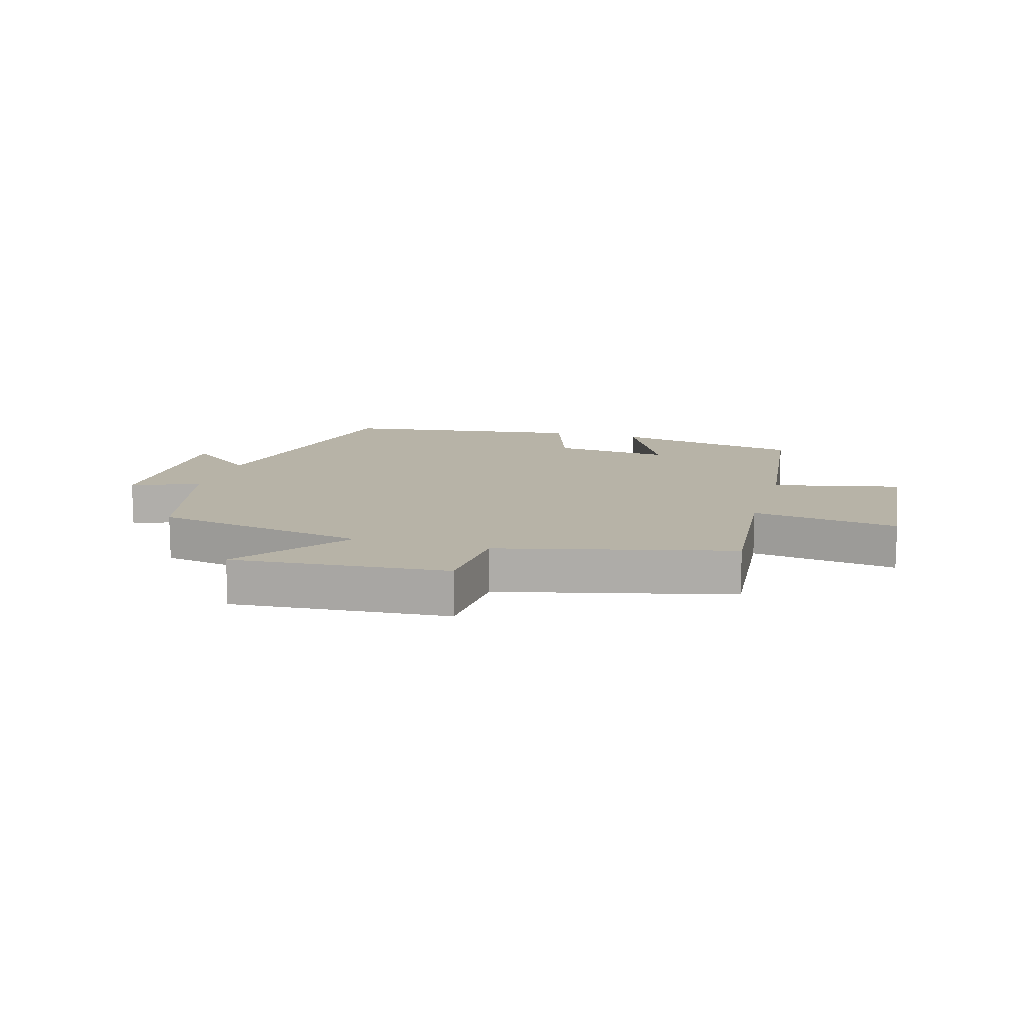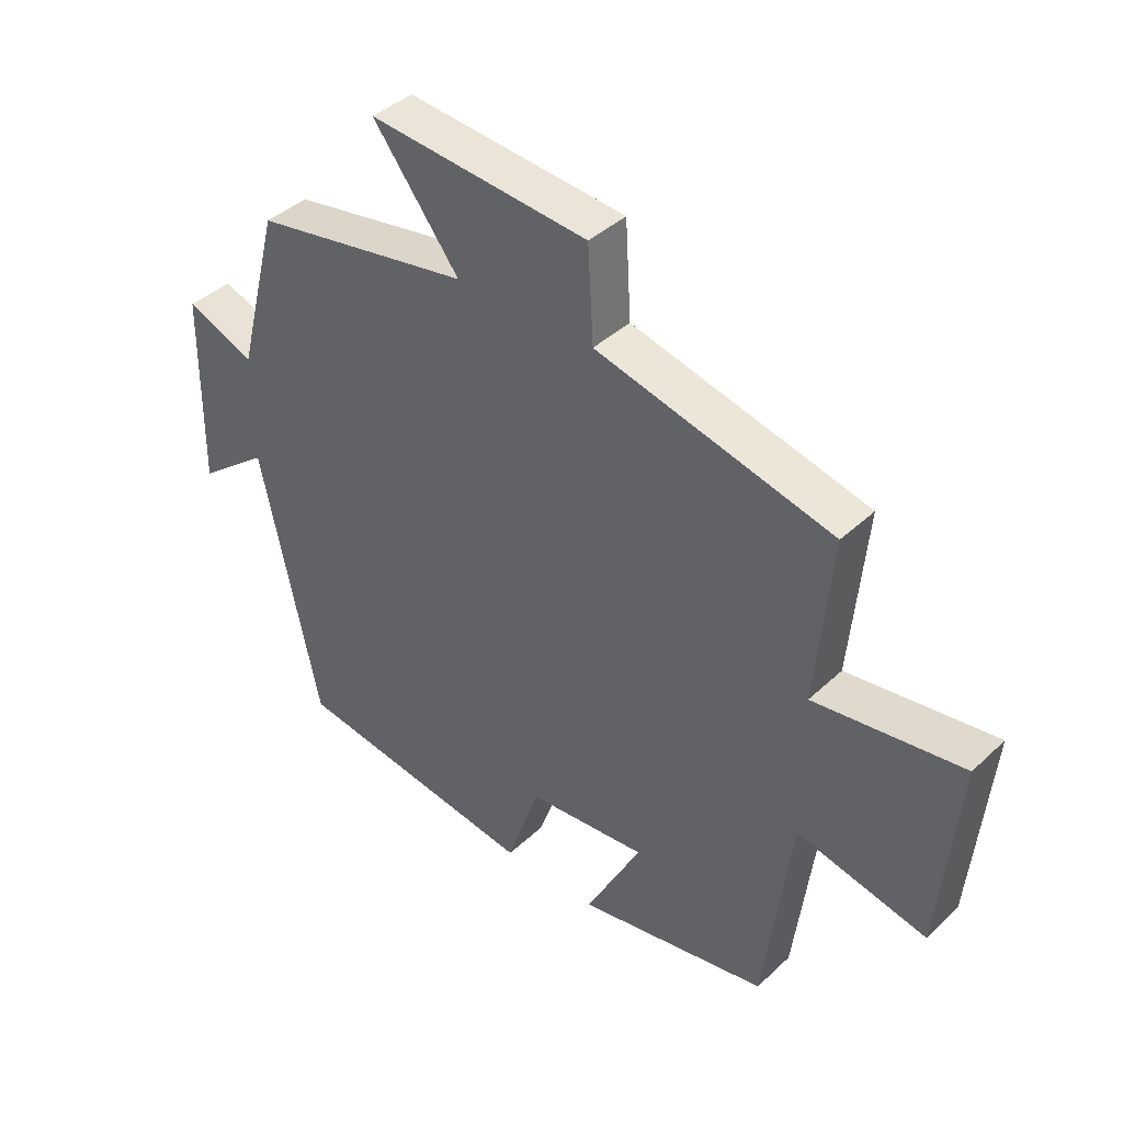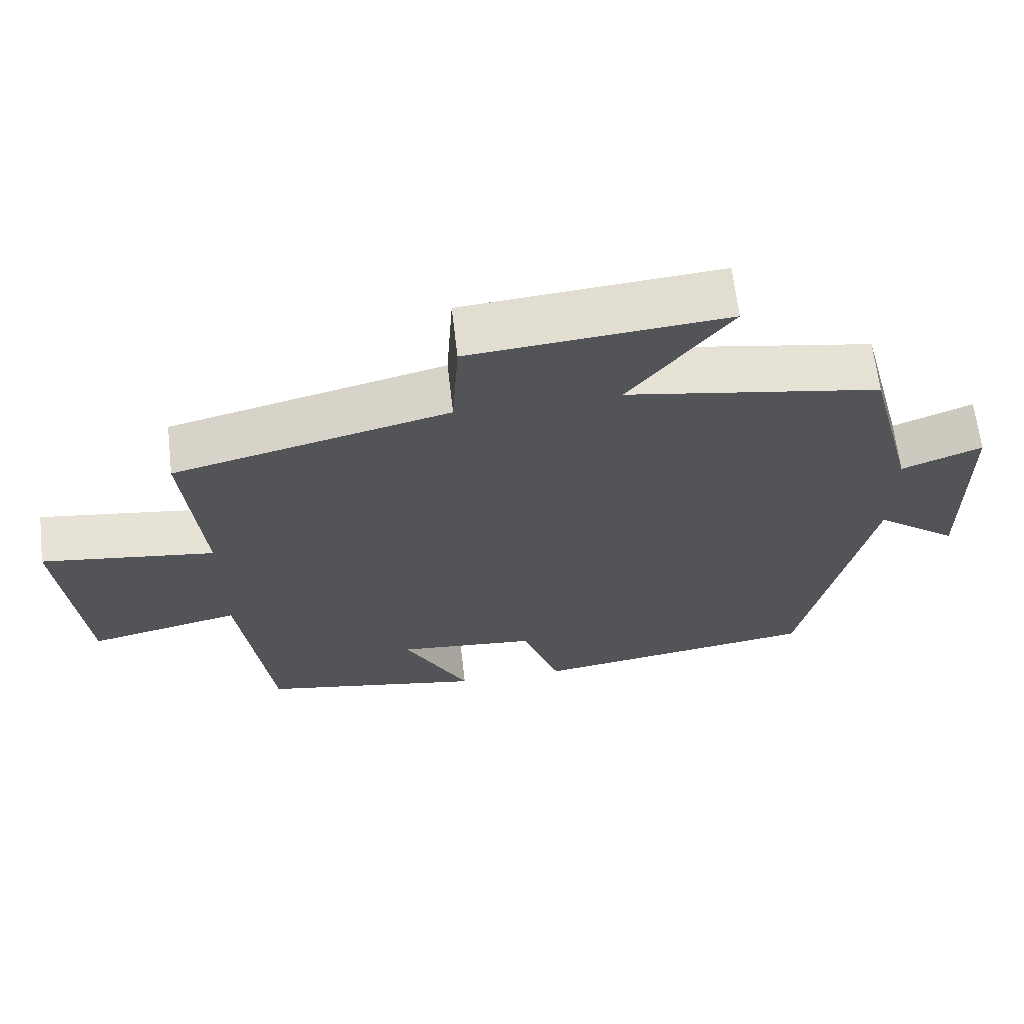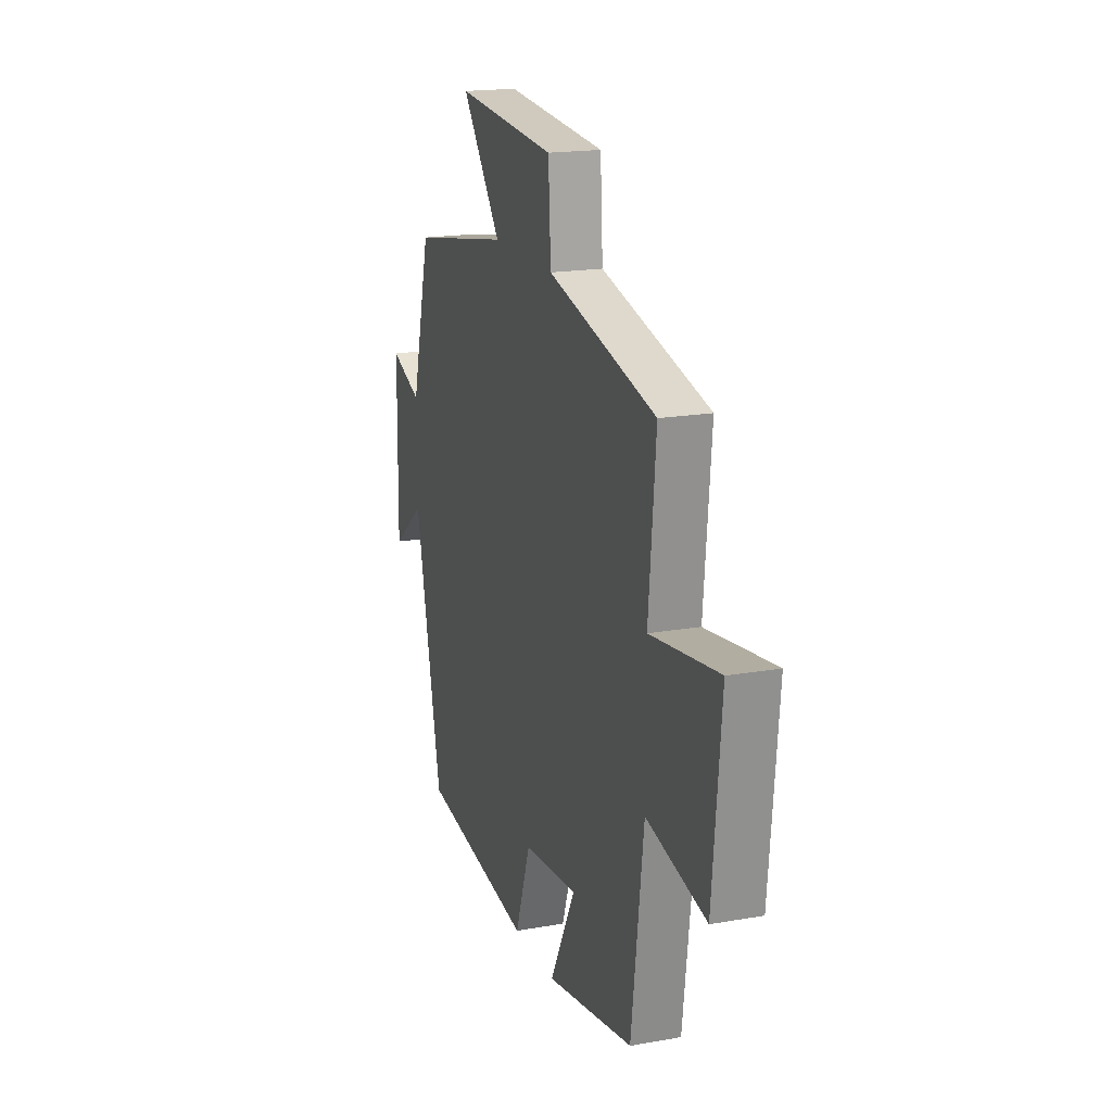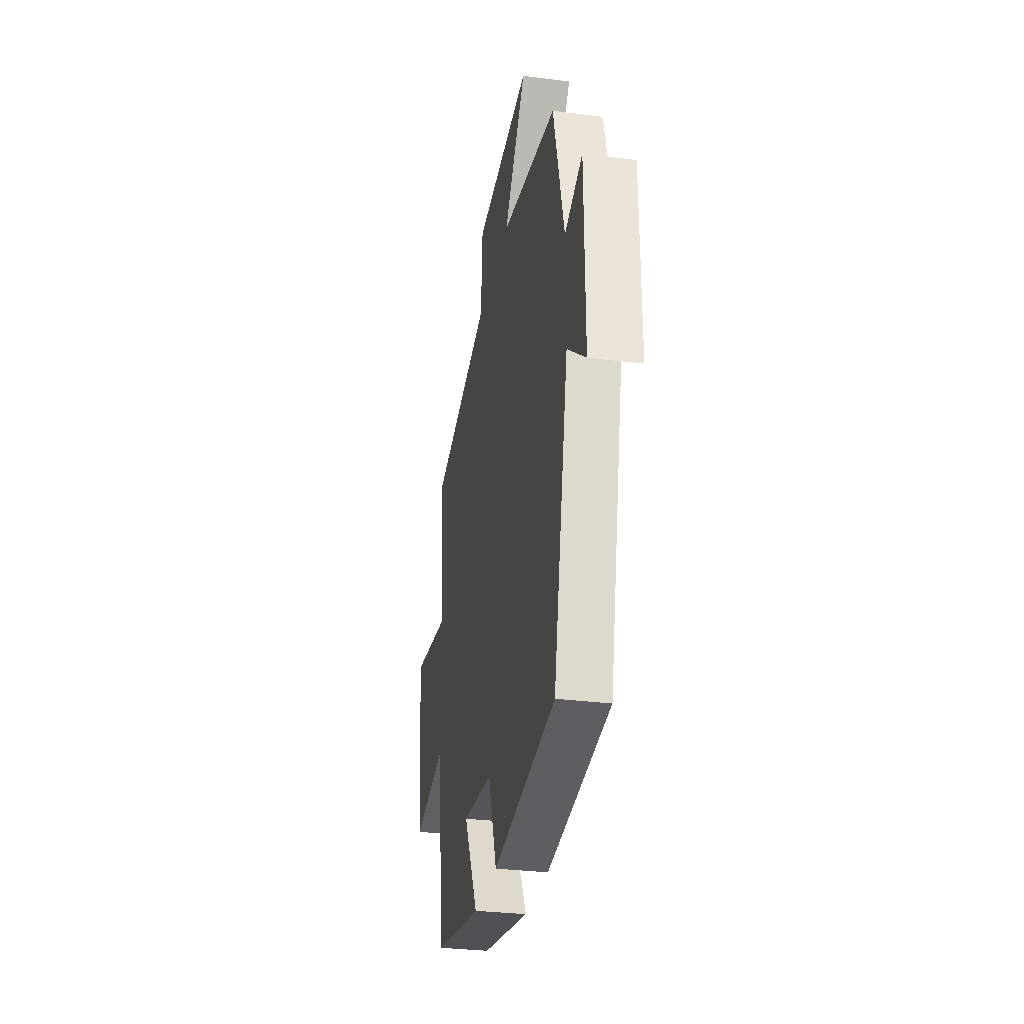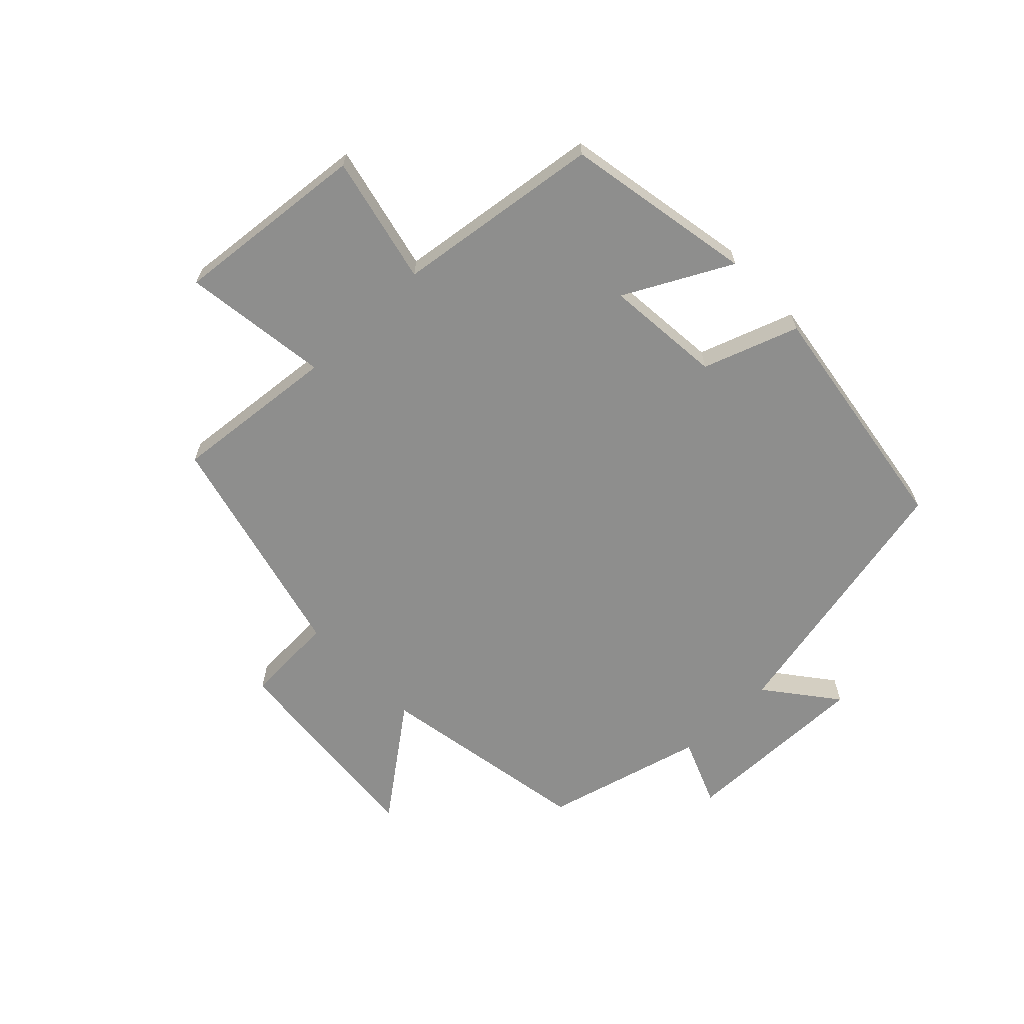
<metadata>
{"format":"obj","ext":"obj","renderer":"f3d","projection":"perspective","resolution":1024,"background":"white","views":[{"elev":12.6,"azim":16.2,"up":"+Y"},{"elev":40.4,"azim":41.3,"up":"+Z"},{"elev":65.4,"azim":173.4,"up":"+Z"},{"elev":18.3,"azim":71.1,"up":"+Z"},{"elev":-30.5,"azim":-100.5,"up":"+Z"},{"elev":-64.8,"azim":133.7,"up":"+Y"}]}
</metadata>
<code>
v 0.457 0.07 -0.442
v 0.147 0.07 -0.5
v 0.237 0.07 -0.326
v 0.045 0.07 -0.344
v -0.009 0.07 -0.5
v -0.406 0.07 -0.442
v -0.5 0.07 -0.003
v -0.615 0.07 -0.093
v -0.611 0.07 0.219
v -0.5 0.07 0.175
v -0.432 0.07 0.437
v -0.08 0.07 0.5
v -0.219 0.07 0.681
v 0.135 0.07 0.651
v 0.144 0.07 0.5
v 0.525 0.07 0.406
v 0.5 0.07 0.134
v 0.74 0.07 0.167
v 0.71 0.07 -0.151
v 0.5 0.07 -0.104
v 0.457 0 -0.442
v 0.147 0 -0.5
v 0.237 0 -0.326
v 0.045 0 -0.344
v -0.009 0 -0.5
v -0.406 0 -0.442
v -0.5 0 -0.003
v -0.615 0 -0.093
v -0.611 0 0.219
v -0.5 0 0.175
v -0.432 0 0.437
v -0.08 0 0.5
v -0.219 0 0.681
v 0.135 0 0.651
v 0.144 0 0.5
v 0.525 0 0.406
v 0.5 0 0.134
v 0.74 0 0.167
v 0.71 0 -0.151
v 0.5 0 -0.104
f 17 18 19 20
f 1 2 3
f 20 1 3
f 17 20 3
f 17 3 4
f 16 17 4
f 15 16 4
f 12 13 14 15
f 5 6 7
f 4 5 7
f 15 4 7
f 12 15 7
f 11 12 7
f 10 11 7
f 7 8 9 10
f 40 39 38 37
f 23 22 21
f 23 21 40
f 23 40 37
f 24 23 37
f 24 37 36
f 24 36 35
f 35 34 33 32
f 27 26 25
f 27 25 24
f 27 24 35
f 27 35 32
f 27 32 31
f 27 31 30
f 30 29 28 27
f 1 21 22 2
f 2 22 23 3
f 3 23 24 4
f 4 24 25 5
f 5 25 26 6
f 6 26 27 7
f 7 27 28 8
f 8 28 29 9
f 9 29 30 10
f 10 30 31 11
f 11 31 32 12
f 12 32 33 13
f 13 33 34 14
f 14 34 35 15
f 15 35 36 16
f 16 36 37 17
f 17 37 38 18
f 18 38 39 19
f 19 39 40 20
f 20 40 21 1

</code>
